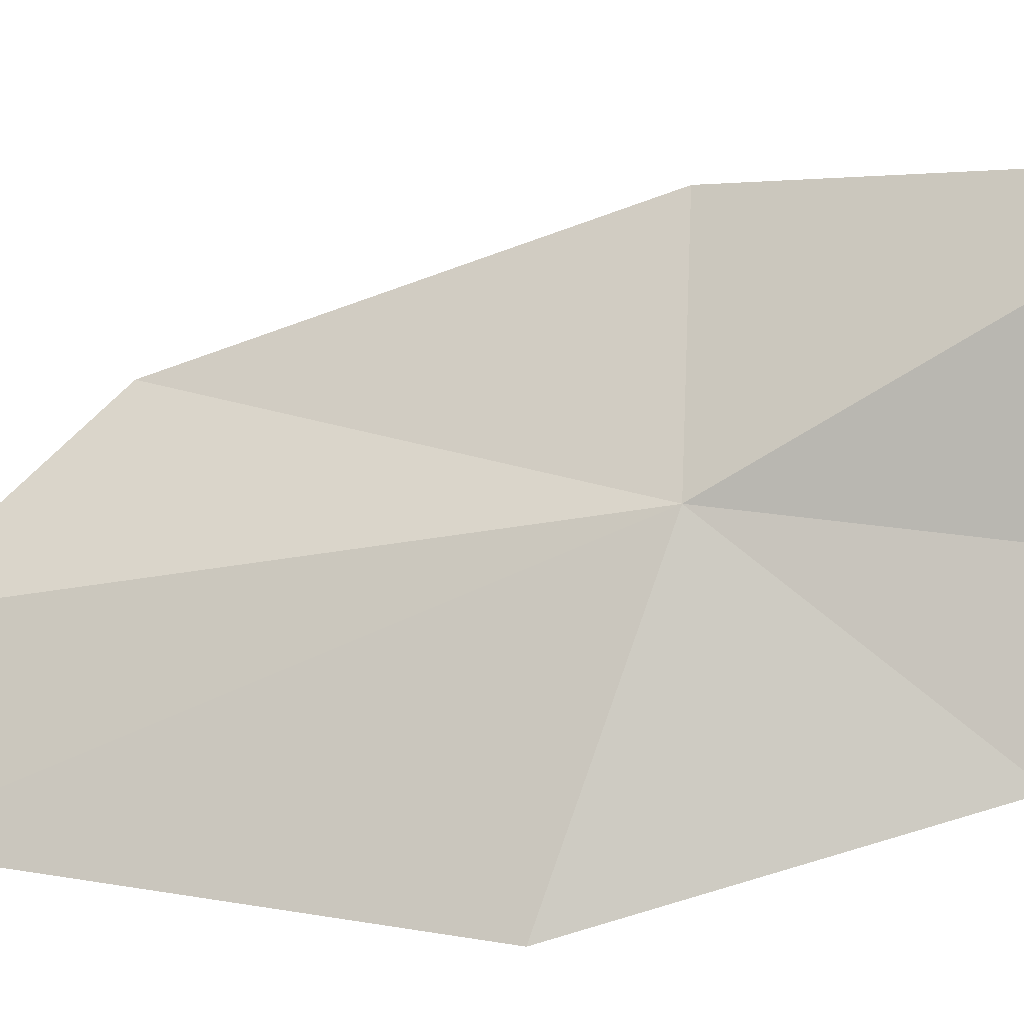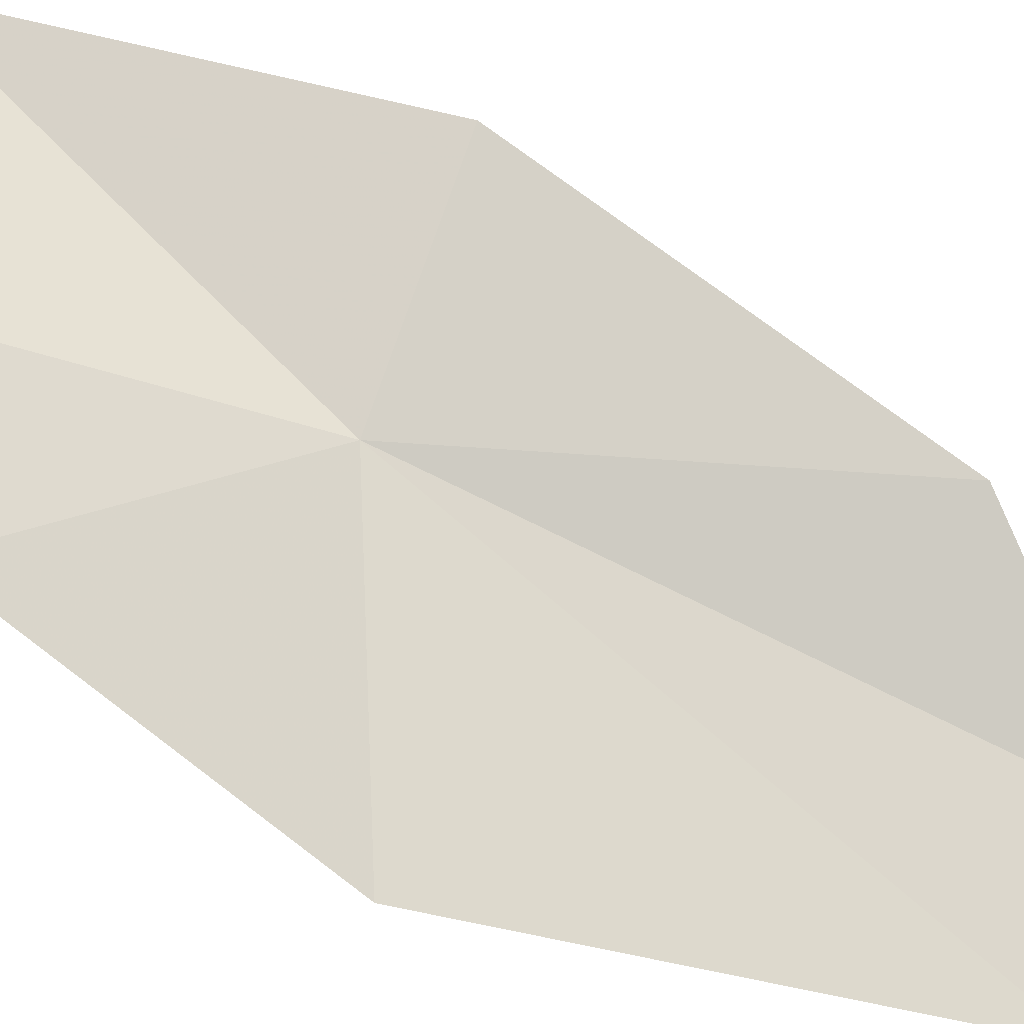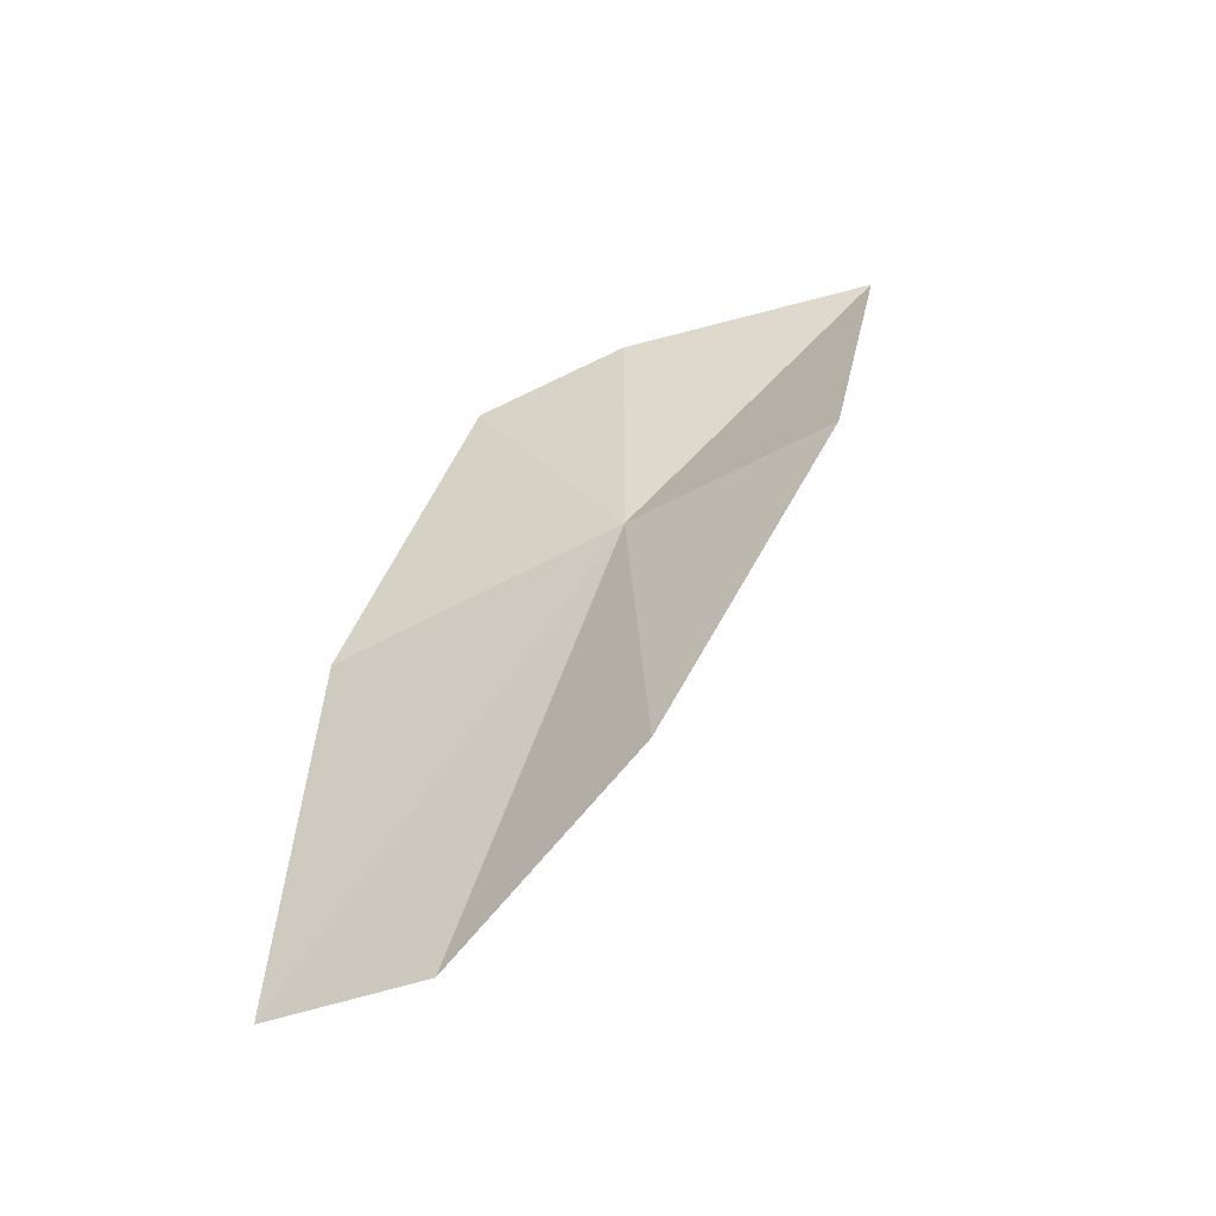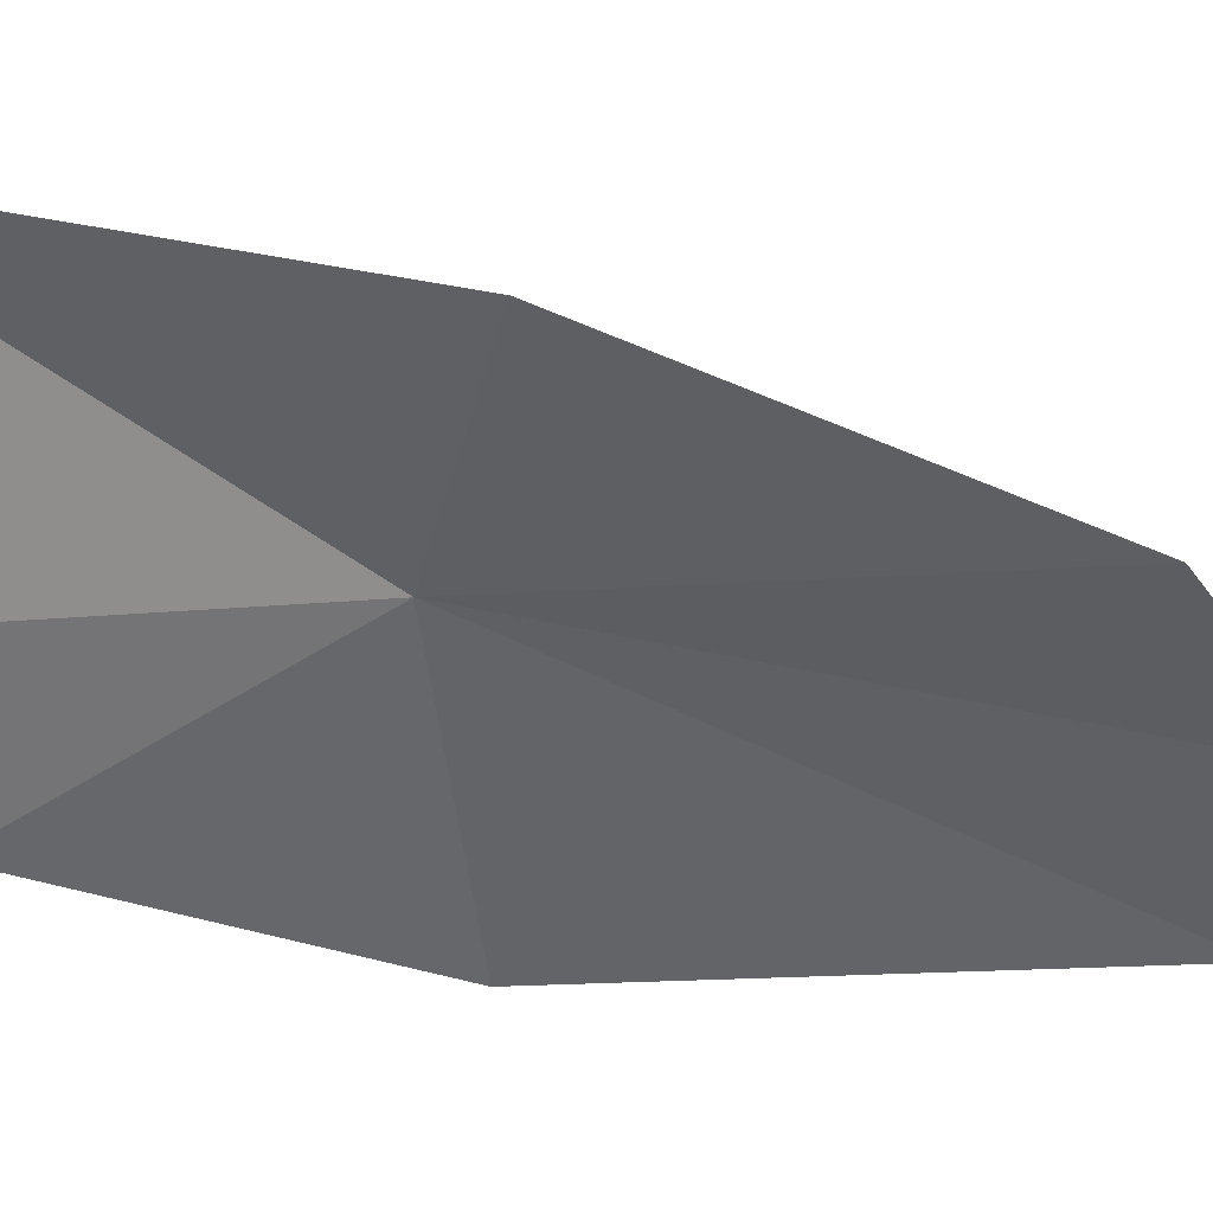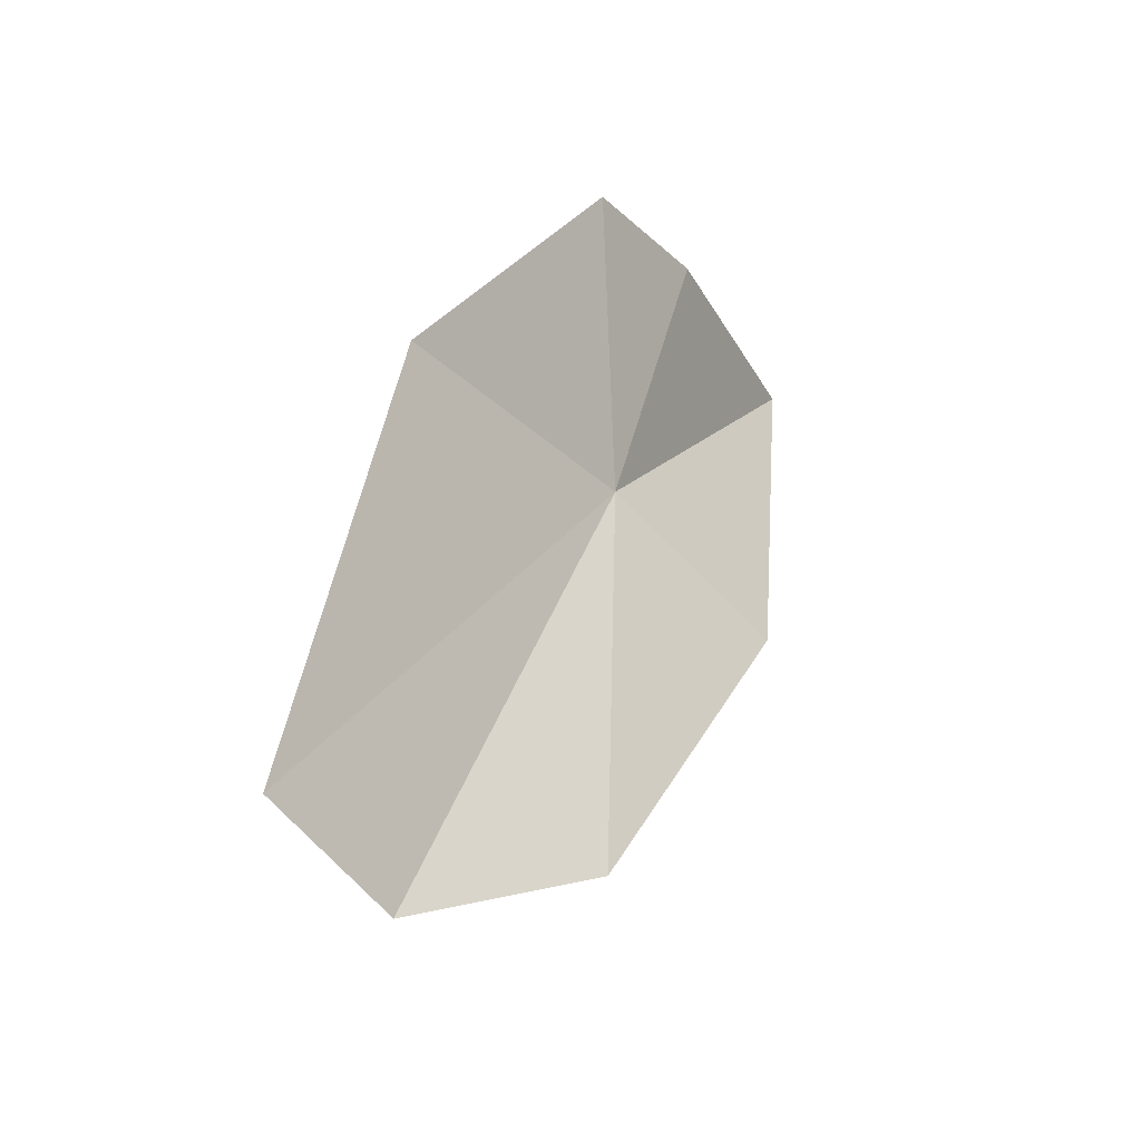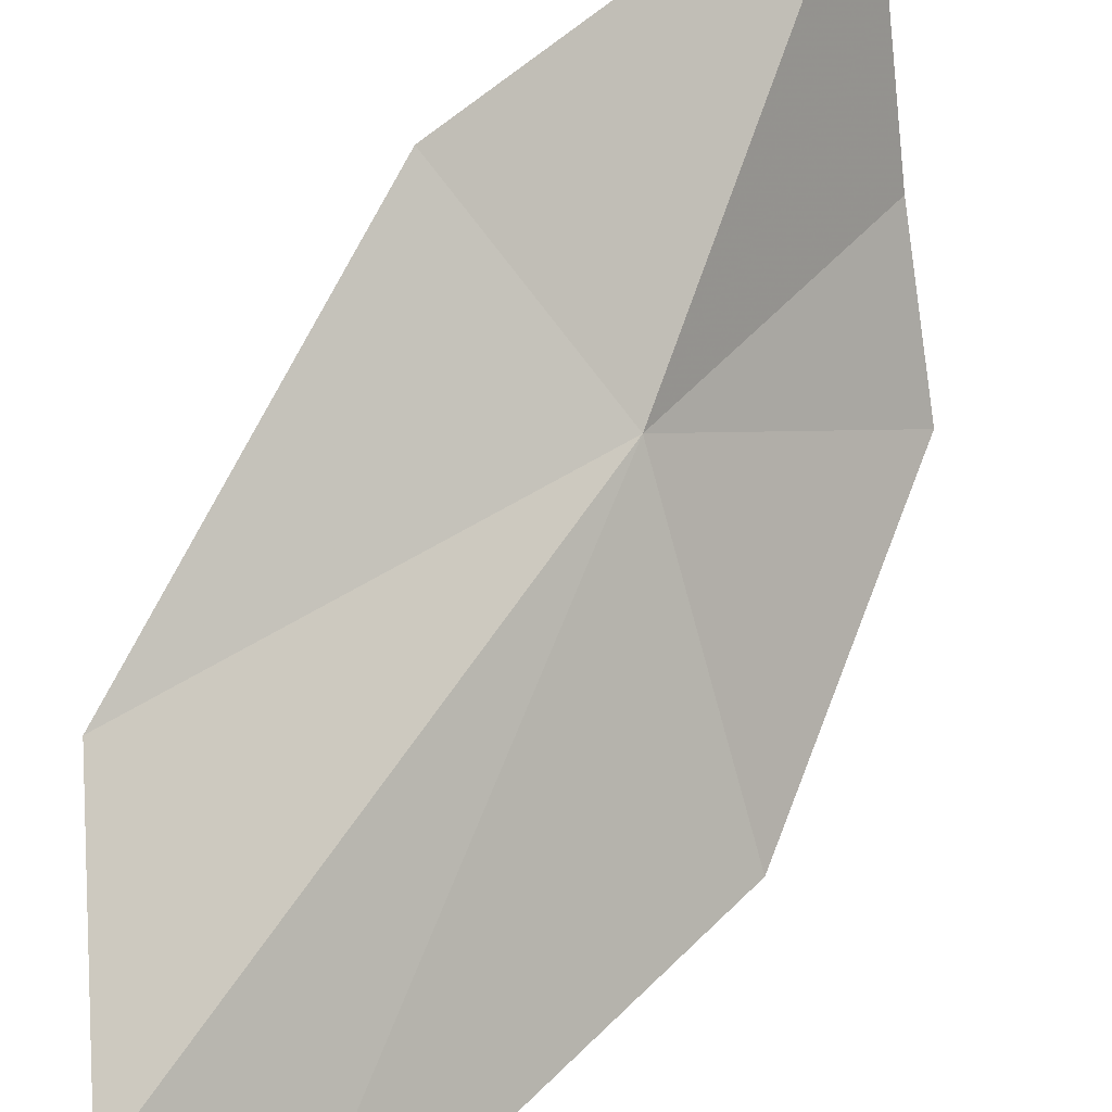
<metadata>
{"format":"obj","ext":"obj","renderer":"f3d","projection":"perspective","resolution":1024,"background":"white","views":[{"elev":22.3,"azim":-62.3,"up":"+Y"},{"elev":-51.7,"azim":85.1,"up":"+Y"},{"elev":-67.2,"azim":82.4,"up":"+Z"},{"elev":7.0,"azim":92.8,"up":"+Y"},{"elev":-38.1,"azim":4.3,"up":"+Z"},{"elev":45.4,"azim":-128.2,"up":"+Y"}]}
</metadata>
<code>
v 138.6 -118.8 218.2
v 125.5 -138.9 216
v 138.6 -130.5 238.8
v 137.6 -117.3 185.1
v 124.8 -128.4 176.2
v 118.2 -138.9 179.1
v 152.1 -100.3 244
v 145 -119.6 241.4
v 150 -105.4 213.2
f 1 3 2
f 1 5 4
f 1 2 6
f 1 6 5
f 1 7 8
f 1 8 3
f 1 9 7
f 1 4 9

</code>
